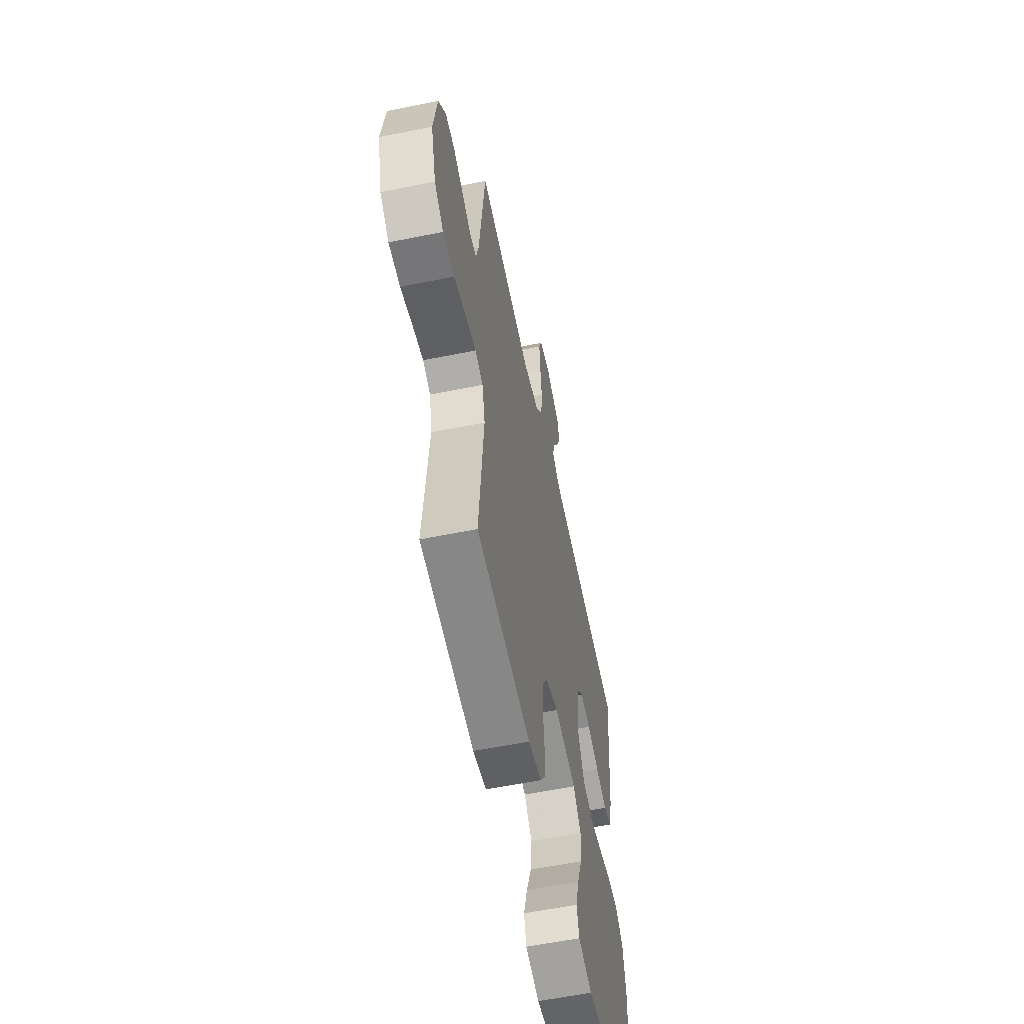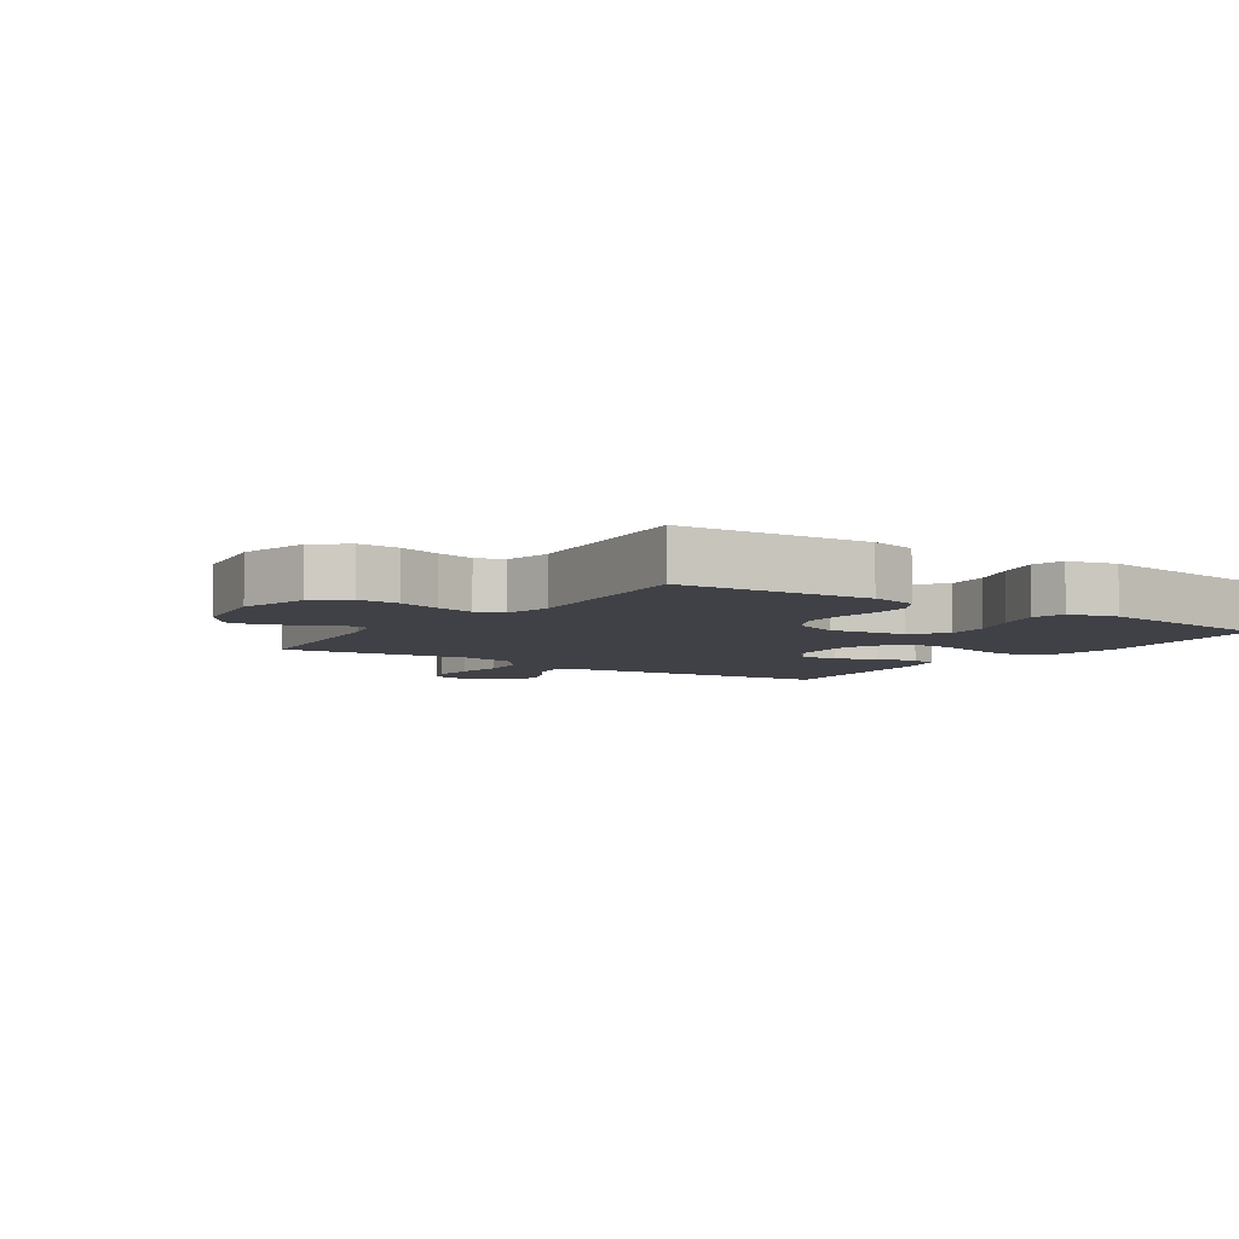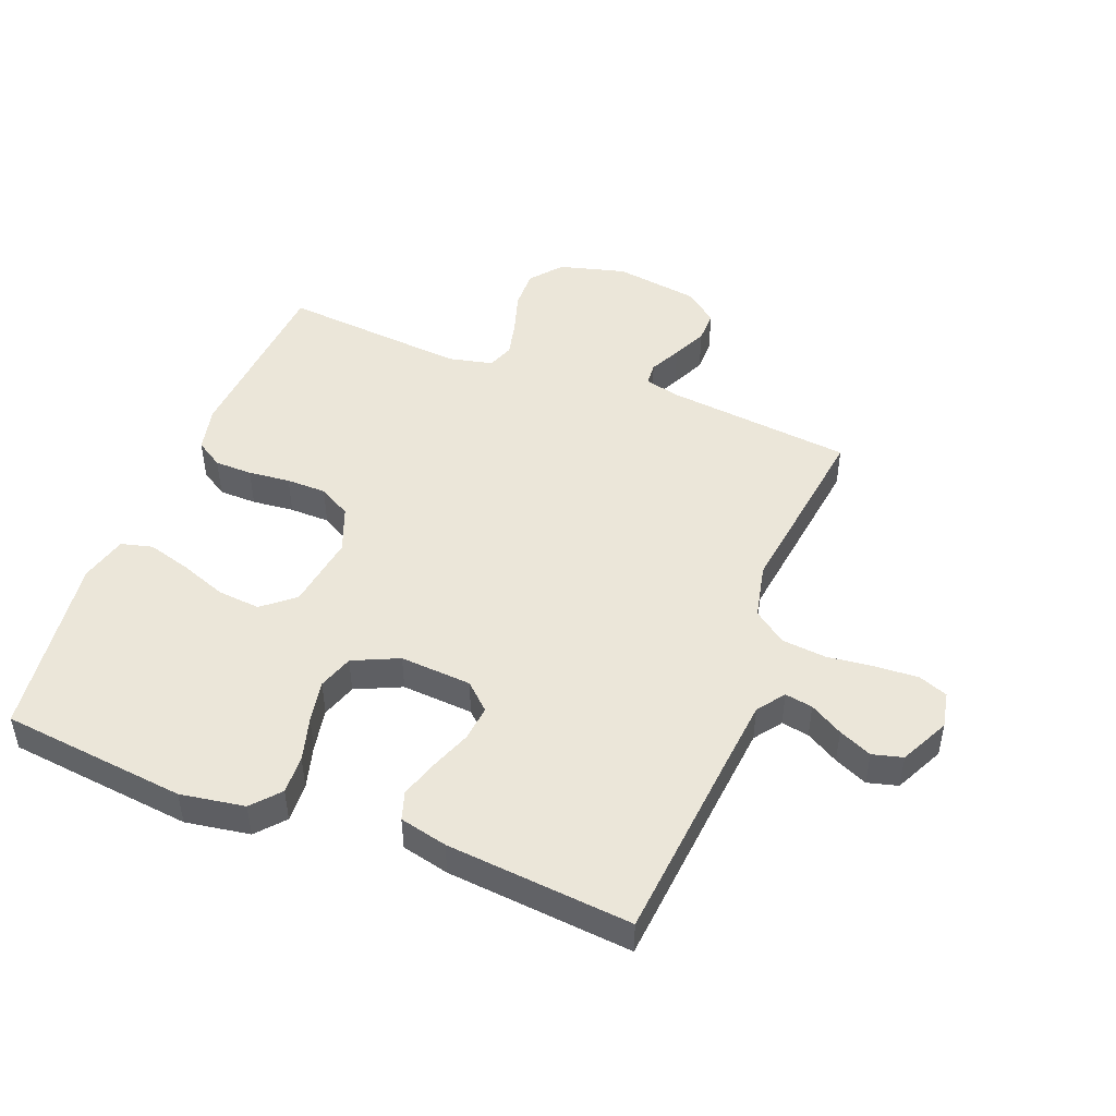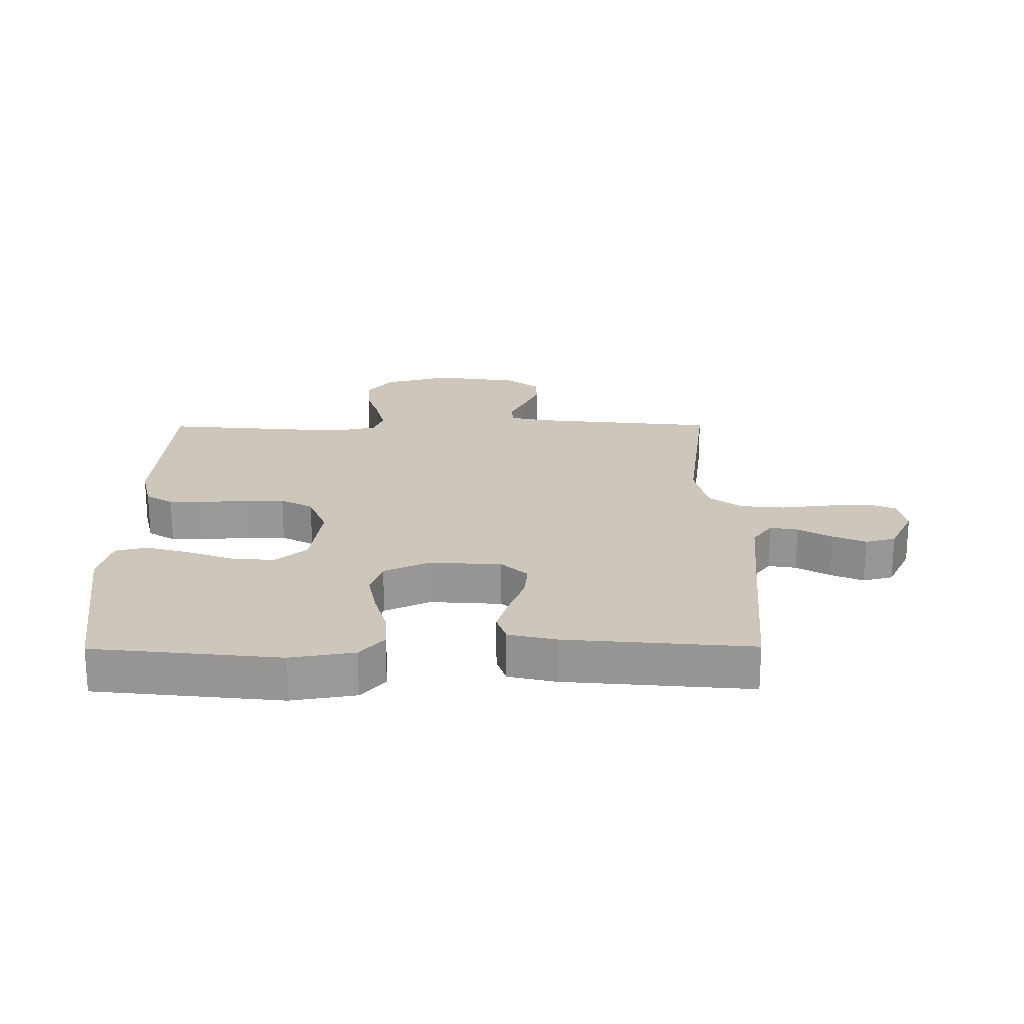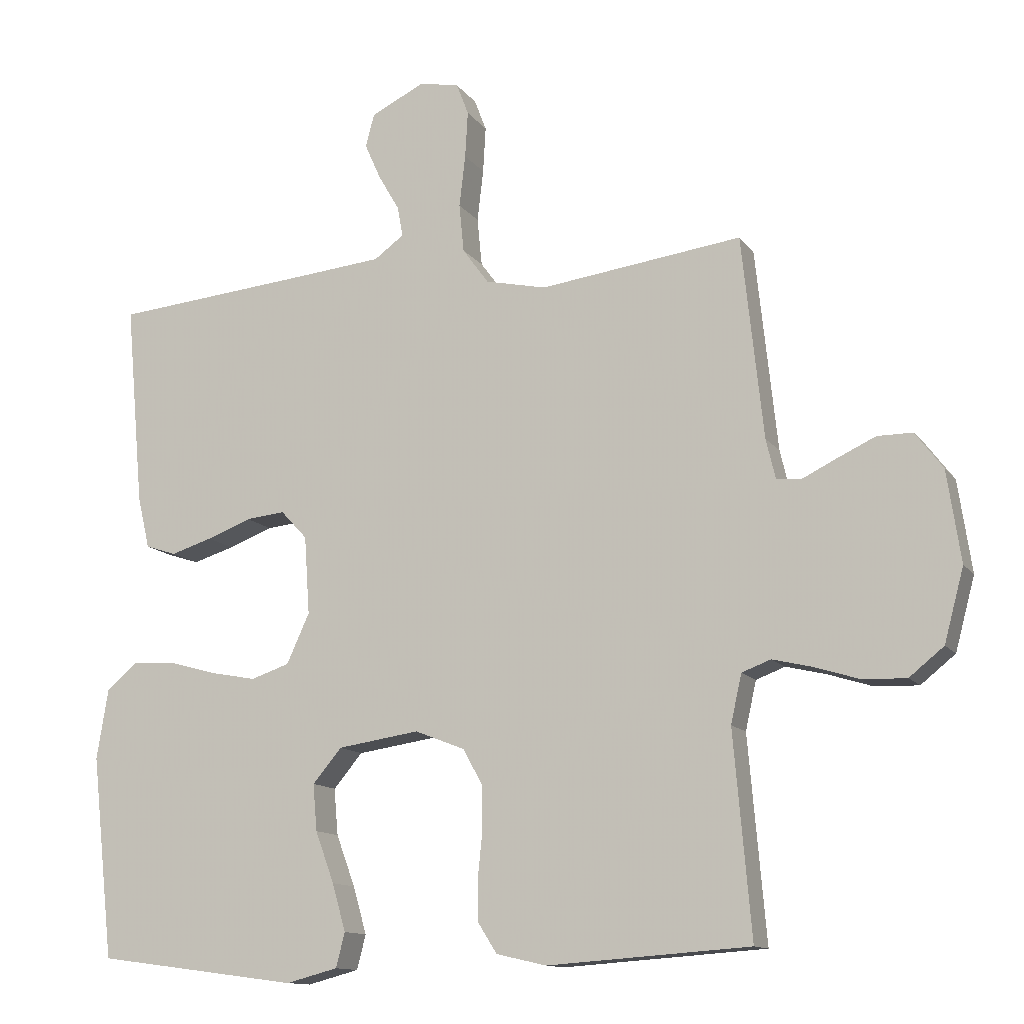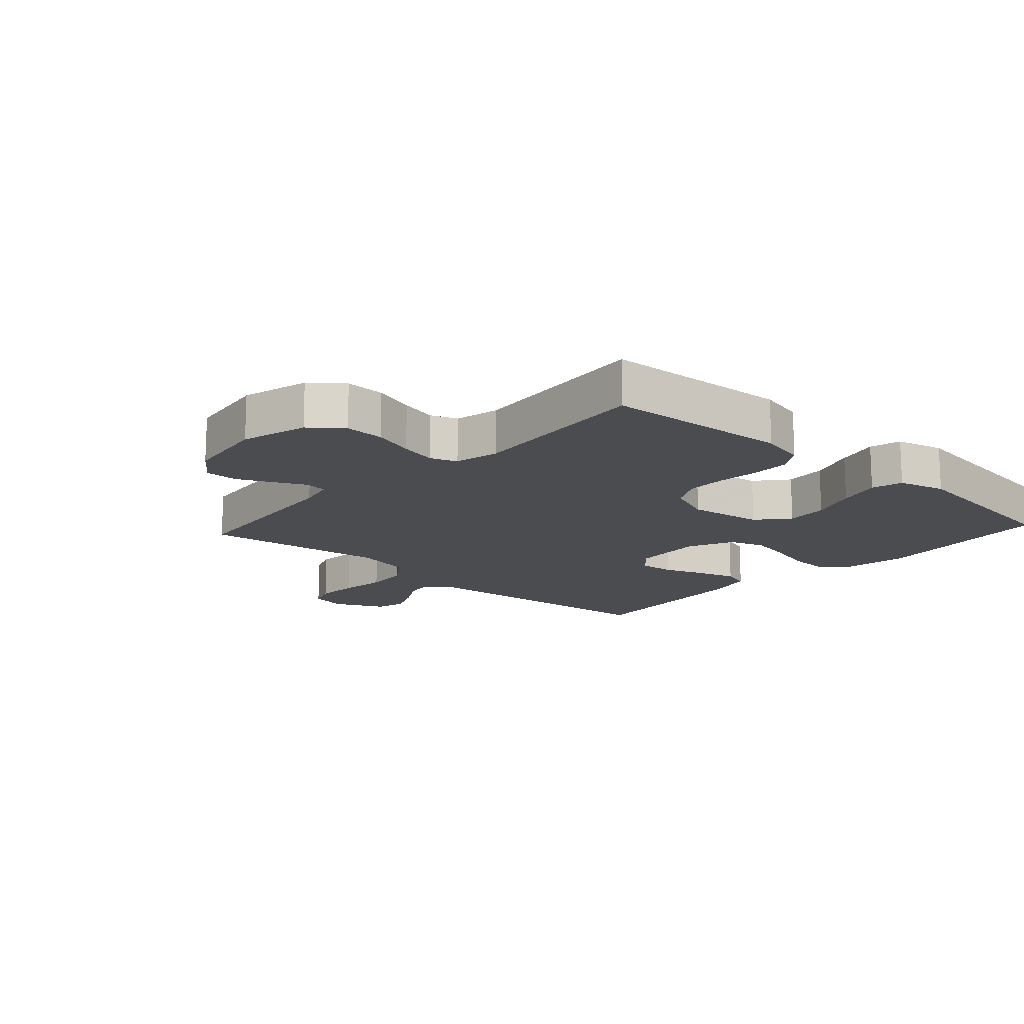
<metadata>
{"format":"obj","ext":"obj","renderer":"f3d","projection":"perspective","resolution":1024,"background":"white","views":[{"elev":-58.6,"azim":101.8,"up":"+Z"},{"elev":-6.0,"azim":145.8,"up":"+Y"},{"elev":47.6,"azim":-68.6,"up":"+Y"},{"elev":21.5,"azim":-90.4,"up":"+Y"},{"elev":-12.5,"azim":22.1,"up":"+Z"},{"elev":-15.1,"azim":137.7,"up":"+Y"}]}
</metadata>
<code>
v -0.5 0.07 -0.5
v -0.533 0.07 -0.2
v -0.516 0.07 -0.096
v -0.471 0.07 -0.057
v -0.408 0.07 -0.06
v -0.337 0.07 -0.08
v -0.268 0.07 -0.093
v -0.211 0.07 -0.074
v -0.177 0.07 0
v -0.185 0.07 0.116
v -0.224 0.07 0.158
v -0.282 0.07 0.152
v -0.348 0.07 0.127
v -0.409 0.07 0.108
v -0.455 0.07 0.123
v -0.473 0.07 0.2
v -0.5 0.07 0.5
v -0.2 0.07 0.527
v -0.074 0.07 0.539
v -0.03 0.07 0.571
v -0.038 0.07 0.616
v -0.069 0.07 0.669
v -0.093 0.07 0.723
v -0.08 0.07 0.772
v 0 0.07 0.811
v 0.059 0.07 0.799
v 0.077 0.07 0.752
v 0.073 0.07 0.683
v 0.064 0.07 0.606
v 0.071 0.07 0.534
v 0.11 0.07 0.481
v 0.2 0.07 0.461
v 0.5 0.07 0.5
v 0.532 0.07 0.2
v 0.546 0.07 0.141
v 0.583 0.07 0.138
v 0.634 0.07 0.163
v 0.69 0.07 0.189
v 0.742 0.07 0.189
v 0.783 0.07 0.135
v 0.803 0.07 0
v 0.774 0.07 -0.108
v 0.723 0.07 -0.149
v 0.659 0.07 -0.147
v 0.592 0.07 -0.126
v 0.533 0.07 -0.112
v 0.49 0.07 -0.128
v 0.474 0.07 -0.2
v 0.5 0.07 -0.5
v 0.2 0.07 -0.521
v 0.126 0.07 -0.504
v 0.098 0.07 -0.46
v 0.097 0.07 -0.399
v 0.104 0.07 -0.331
v 0.103 0.07 -0.266
v 0.074 0.07 -0.214
v 0 0.07 -0.185
v -0.121 0.07 -0.203
v -0.164 0.07 -0.254
v -0.158 0.07 -0.323
v -0.13 0.07 -0.399
v -0.11 0.07 -0.469
v -0.123 0.07 -0.52
v -0.2 0.07 -0.54
v -0.5 0 -0.5
v -0.533 0 -0.2
v -0.516 0 -0.096
v -0.471 0 -0.057
v -0.408 0 -0.06
v -0.337 0 -0.08
v -0.268 0 -0.093
v -0.211 0 -0.074
v -0.177 0 0
v -0.185 0 0.116
v -0.224 0 0.158
v -0.282 0 0.152
v -0.348 0 0.127
v -0.409 0 0.108
v -0.455 0 0.123
v -0.473 0 0.2
v -0.5 0 0.5
v -0.2 0 0.527
v -0.074 0 0.539
v -0.03 0 0.571
v -0.038 0 0.616
v -0.069 0 0.669
v -0.093 0 0.723
v -0.08 0 0.772
v 0 0 0.811
v 0.059 0 0.799
v 0.077 0 0.752
v 0.073 0 0.683
v 0.064 0 0.606
v 0.071 0 0.534
v 0.11 0 0.481
v 0.2 0 0.461
v 0.5 0 0.5
v 0.532 0 0.2
v 0.546 0 0.141
v 0.583 0 0.138
v 0.634 0 0.163
v 0.69 0 0.189
v 0.742 0 0.189
v 0.783 0 0.135
v 0.803 0 0
v 0.774 0 -0.108
v 0.723 0 -0.149
v 0.659 0 -0.147
v 0.592 0 -0.126
v 0.533 0 -0.112
v 0.49 0 -0.128
v 0.474 0 -0.2
v 0.5 0 -0.5
v 0.2 0 -0.521
v 0.126 0 -0.504
v 0.098 0 -0.46
v 0.097 0 -0.399
v 0.104 0 -0.331
v 0.103 0 -0.266
v 0.074 0 -0.214
v 0 0 -0.185
v -0.121 0 -0.203
v -0.164 0 -0.254
v -0.158 0 -0.323
v -0.13 0 -0.399
v -0.11 0 -0.469
v -0.123 0 -0.52
v -0.2 0 -0.54
f 60 61 62 63
f 60 63 64 1
f 51 52 53 54
f 51 54 55
f 48 49 50 51
f 47 48 51 55
f 46 47 55 56
f 42 43 44 45
f 42 45 46
f 41 42 46
f 36 37 38 39
f 36 39 40 41
f 32 33 34
f 31 32 34 35
f 26 27 28 29
f 24 25 26 29
f 24 29 30
f 21 22 23 24
f 21 24 30
f 20 21 30 31
f 15 16 17 18
f 15 18 19
f 12 13 14 15
f 12 15 19 20
f 3 4 5 6
f 3 6 7
f 2 3 7
f 59 60 1 2
f 58 59 2 7
f 57 58 7 8
f 56 57 8 9
f 46 56 9 10
f 35 36 41 46
f 35 46 10 11
f 31 35 11
f 11 12 20 31
f 127 126 125 124
f 65 128 127 124
f 118 117 116 115
f 119 118 115
f 115 114 113 112
f 119 115 112 111
f 120 119 111 110
f 109 108 107 106
f 110 109 106
f 110 106 105
f 103 102 101 100
f 105 104 103 100
f 98 97 96
f 99 98 96 95
f 93 92 91 90
f 93 90 89 88
f 94 93 88
f 88 87 86 85
f 94 88 85
f 95 94 85 84
f 82 81 80 79
f 83 82 79
f 79 78 77 76
f 84 83 79 76
f 70 69 68 67
f 71 70 67
f 71 67 66
f 66 65 124 123
f 71 66 123 122
f 72 71 122 121
f 73 72 121 120
f 74 73 120 110
f 110 105 100 99
f 75 74 110 99
f 75 99 95
f 95 84 76 75
f 1 65 66 2
f 2 66 67 3
f 3 67 68 4
f 4 68 69 5
f 5 69 70 6
f 6 70 71 7
f 7 71 72 8
f 8 72 73 9
f 9 73 74 10
f 10 74 75 11
f 11 75 76 12
f 12 76 77 13
f 13 77 78 14
f 14 78 79 15
f 15 79 80 16
f 16 80 81 17
f 17 81 82 18
f 18 82 83 19
f 19 83 84 20
f 20 84 85 21
f 21 85 86 22
f 22 86 87 23
f 23 87 88 24
f 24 88 89 25
f 25 89 90 26
f 26 90 91 27
f 27 91 92 28
f 28 92 93 29
f 29 93 94 30
f 30 94 95 31
f 31 95 96 32
f 32 96 97 33
f 33 97 98 34
f 34 98 99 35
f 35 99 100 36
f 36 100 101 37
f 37 101 102 38
f 38 102 103 39
f 39 103 104 40
f 40 104 105 41
f 41 105 106 42
f 42 106 107 43
f 43 107 108 44
f 44 108 109 45
f 45 109 110 46
f 46 110 111 47
f 47 111 112 48
f 48 112 113 49
f 49 113 114 50
f 50 114 115 51
f 51 115 116 52
f 52 116 117 53
f 53 117 118 54
f 54 118 119 55
f 55 119 120 56
f 56 120 121 57
f 57 121 122 58
f 58 122 123 59
f 59 123 124 60
f 60 124 125 61
f 61 125 126 62
f 62 126 127 63
f 63 127 128 64
f 64 128 65 1

</code>
